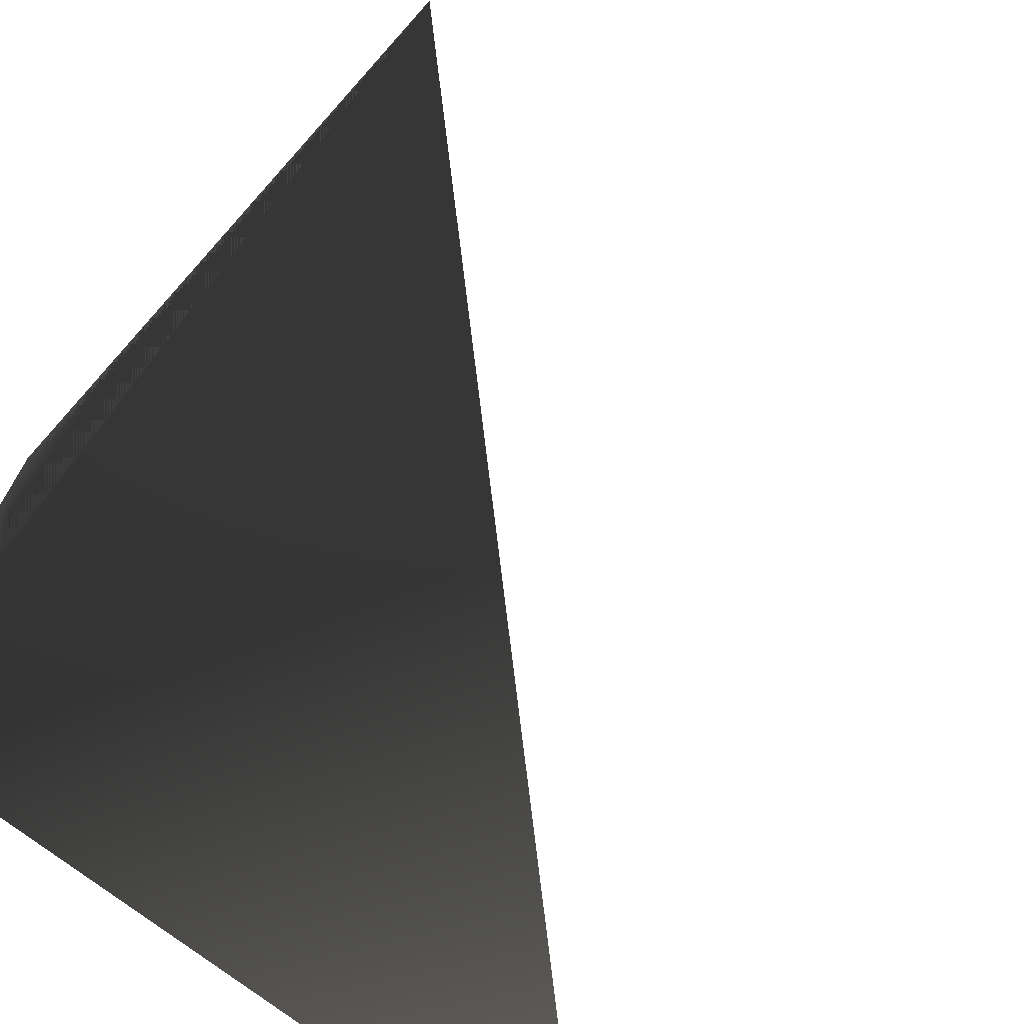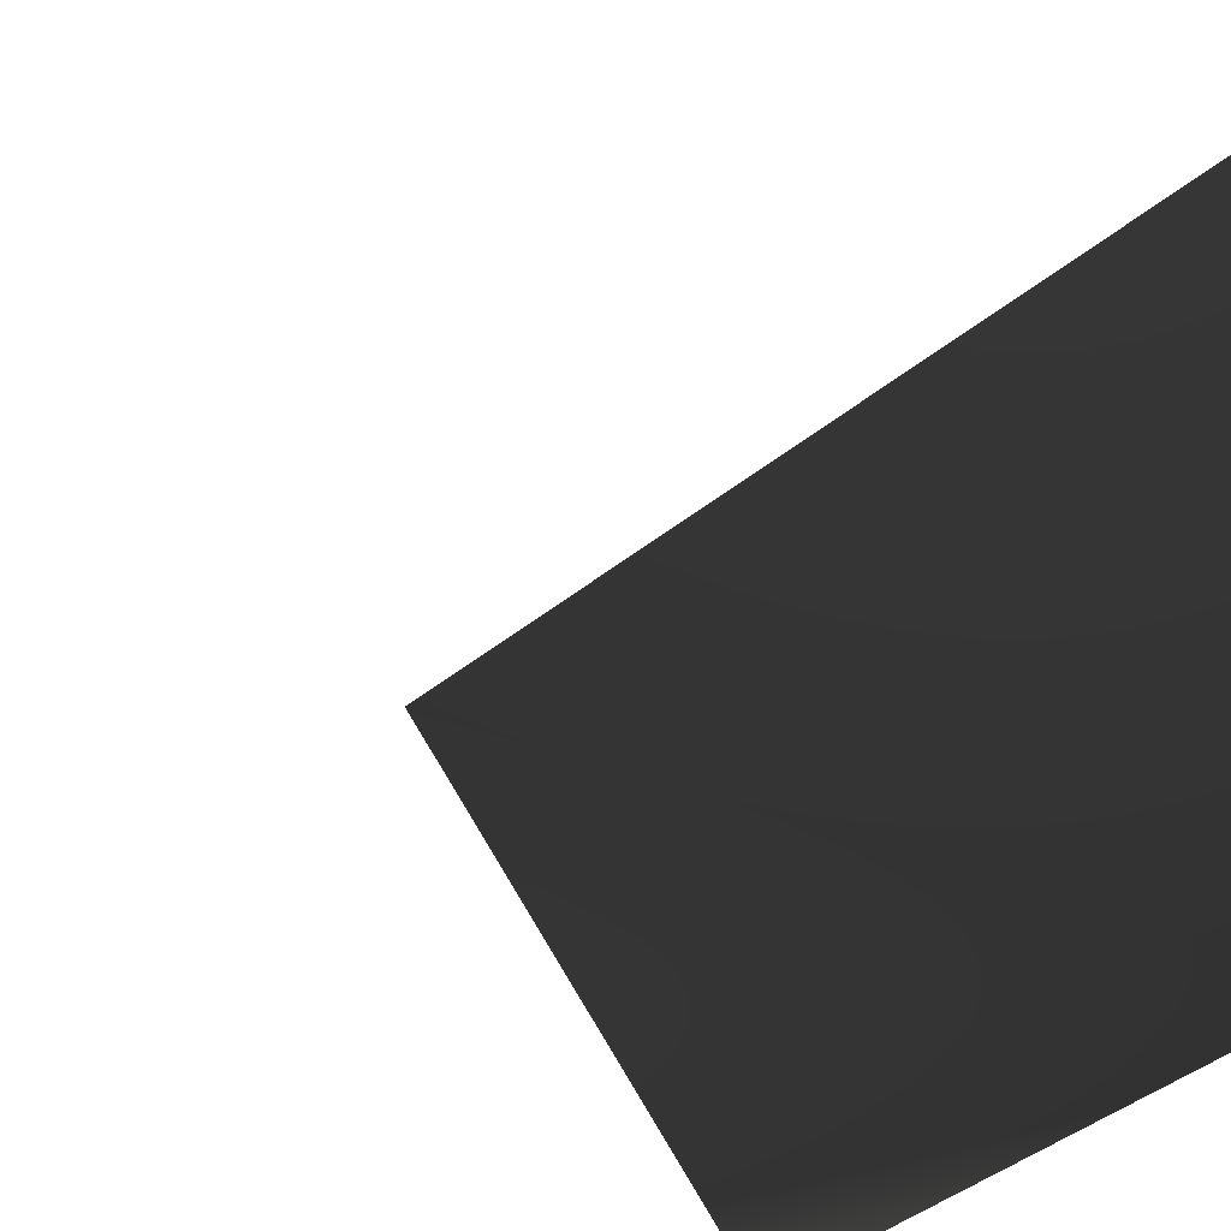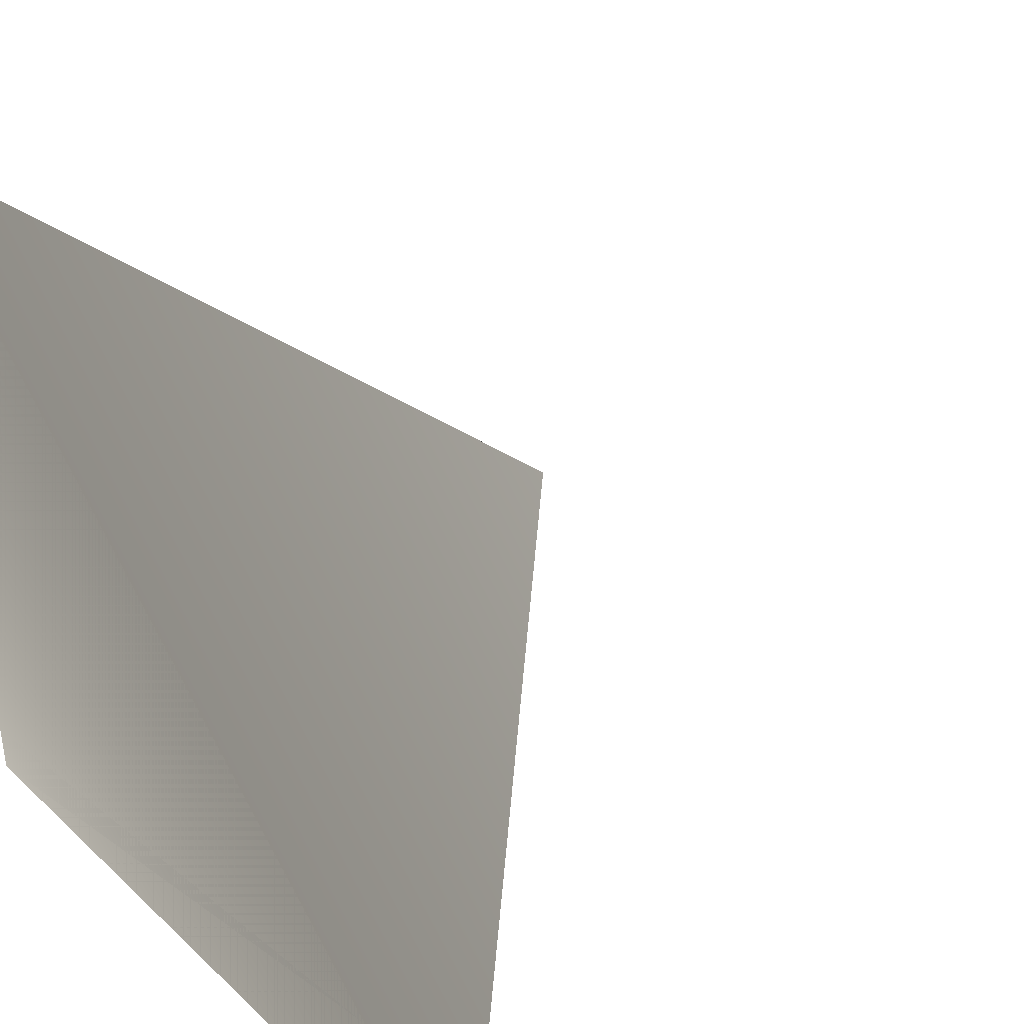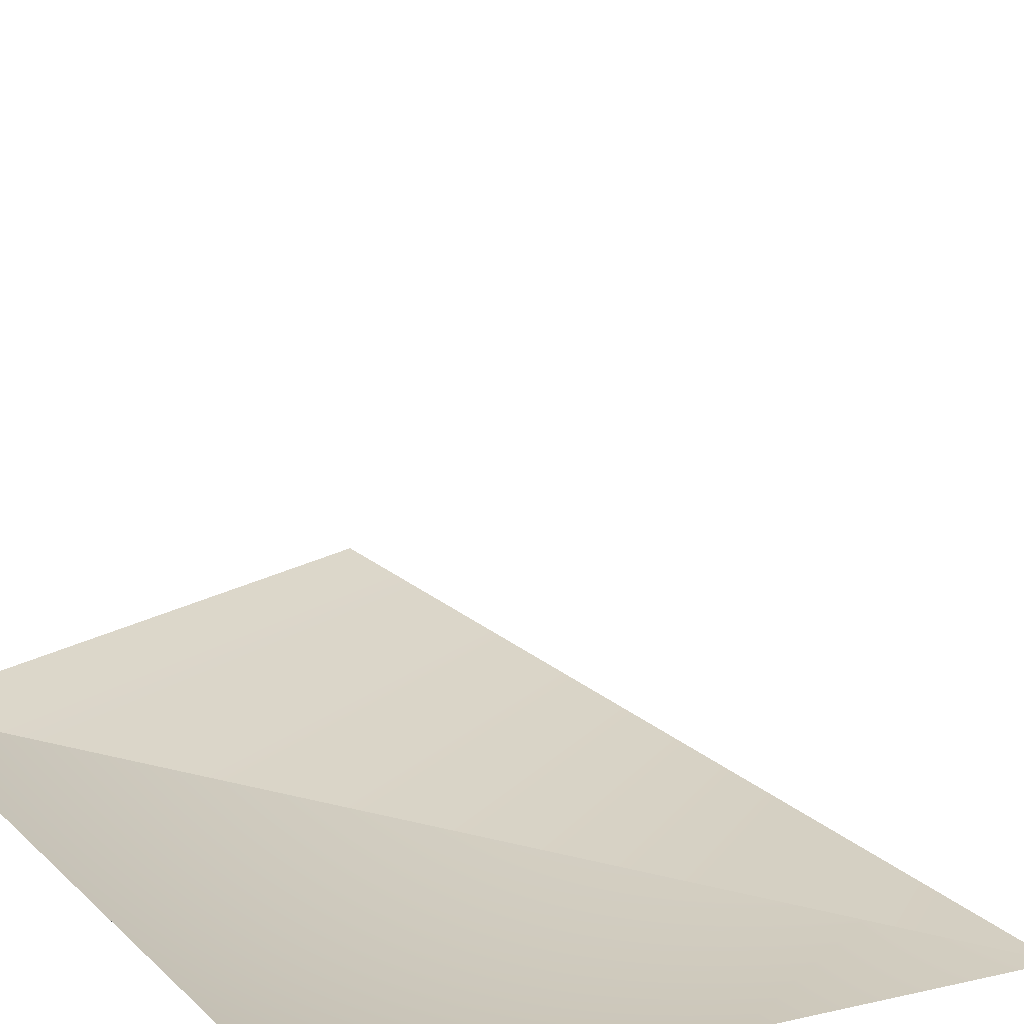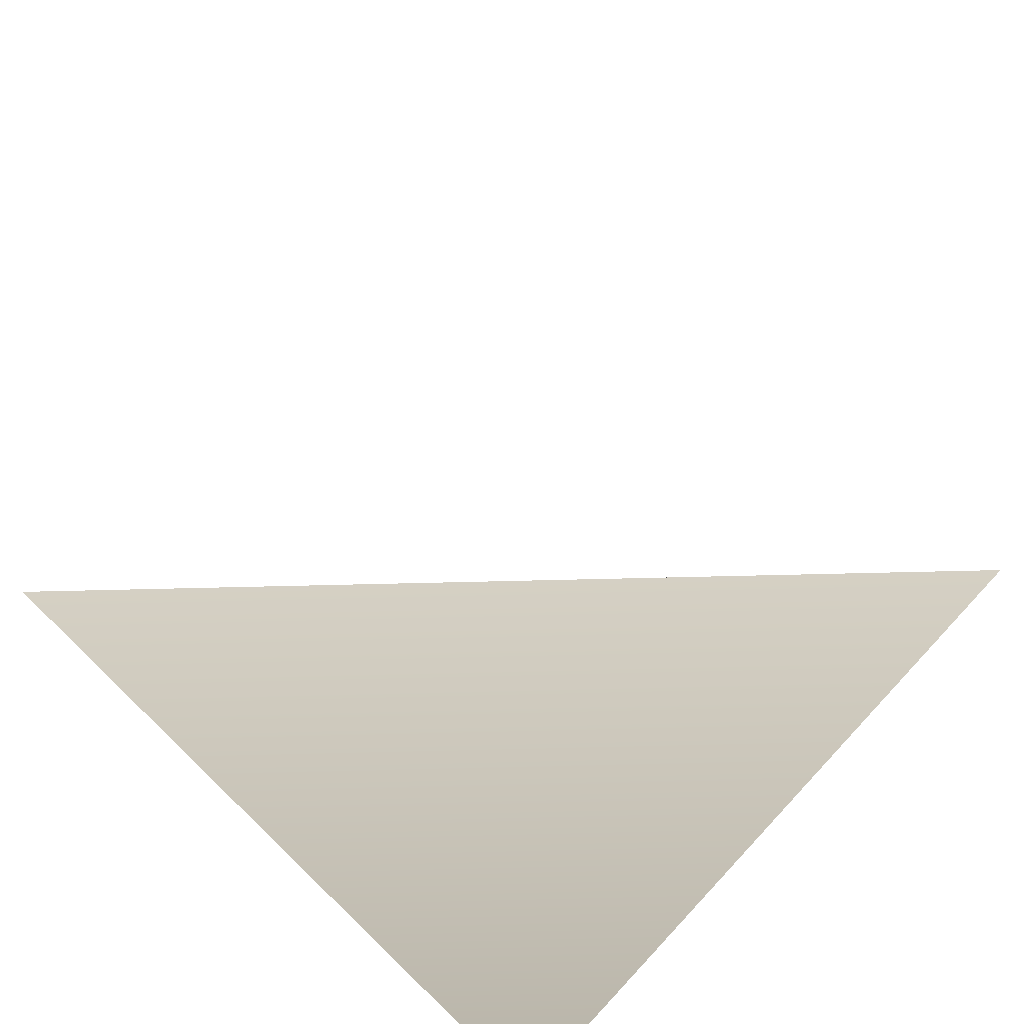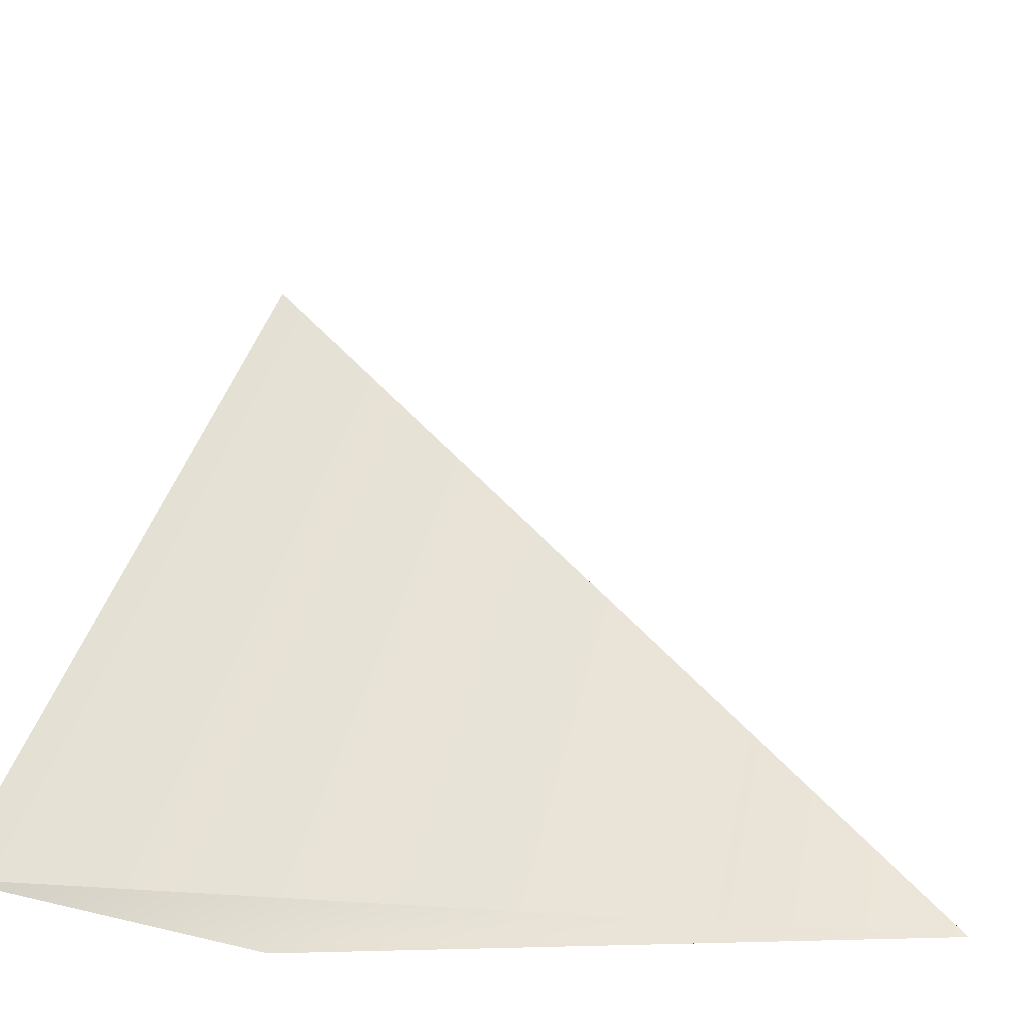
<metadata>
{"format":"obj","ext":"obj","renderer":"f3d","projection":"perspective","resolution":1024,"background":"white","views":[{"elev":-71.8,"azim":51.7,"up":"+Z"},{"elev":-31.2,"azim":-121.5,"up":"+Z"},{"elev":39.5,"azim":49.0,"up":"+Z"},{"elev":-41.1,"azim":113.9,"up":"+Z"},{"elev":78.5,"azim":-136.3,"up":"+Y"},{"elev":-14.2,"azim":105.2,"up":"+Z"}]}
</metadata>
<code>
v 1 1 1
v 2 1 1
v 1 2 1
v 1 1 2
f 1 3 2
f 1 4 3
f 1 2 4 3
f 2 3 4 1

</code>
